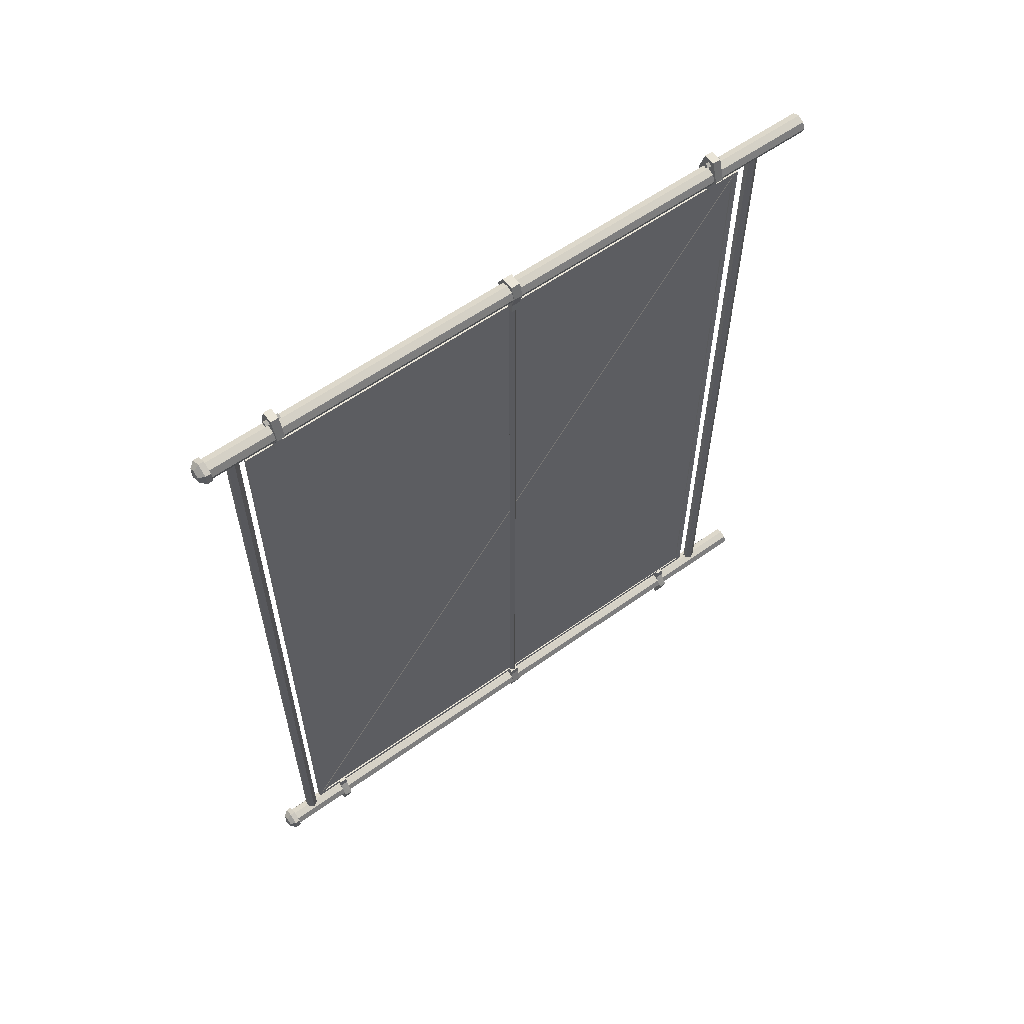
<metadata>
{"format":"obj","ext":"obj","renderer":"f3d","projection":"perspective","resolution":1024,"background":"white","views":[{"elev":59.3,"azim":-126.2,"up":"+Z"}]}
</metadata>
<code>
o fence
v -0.1406 45.92 60.23
v -0.1406 45.92 -60.36
v -0.1406 -42.05 -60.36
v -0.1406 -42.05 60.23
v -0.2803 45.92 -60.36
v -0.2803 45.92 60.23
v -0.2803 -42.05 60.23
v -0.2803 -42.05 -60.36
v -0.5444 -41.77 60.39
v -0.2335 -42.07 60.25
v -0.2335 45.62 -60.16
v -0.5444 45.92 -60.02
v 1.493 52.27 -64.49
v 1.493 52.27 -62.57
v -0.1696 52.27 -61.61
v -1.832 52.27 -62.57
v -1.832 52.27 -64.49
v -0.1696 52.27 -65.45
v -0.1696 52.27 61.87
v 1.493 52.27 62.83
v -1.832 52.27 62.83
v -0.1696 52.27 65.71
v -1.832 52.27 64.75
v 1.493 52.27 64.75
v 1.921 -36.54 63.82
v 0.5545 -36.54 61.62
v 0.8374 -36.54 67.25
v 0.1608 -36.54 60.11
v -0.8759 -36.54 60.11
v -0.8759 -36.54 61.62
v -2.183 -36.54 63.82
v -1.1 -36.54 67.25
v -0.2043 -54.36 -61.96
v -1.341 -54.36 -62.43
v -1.812 -54.36 -63.57
v 0.9327 -54.36 -62.43
v 1.404 -54.36 -63.57
v 0.9327 -54.36 -64.7
v -0.2043 -54.36 -65.17
v -1.341 -54.36 -64.7
v -0.1988 42.51 -66.66
v -0.6655 42.51 -66.19
v -0.2108 42.51 -65.73
v 0.256 42.51 -66.2
v -0.8759 -37.83 61.62
v -0.8759 -37.83 60.11
v 0.1608 -37.83 60.11
v 0.5545 -37.83 61.62
v -2.217 -37.83 63.81
v 1.887 -37.83 63.81
v 0.8027 -37.83 67.26
v -1.135 -37.83 67.26
v 0.9429 0.9974 -65.86
v -1.147 0.9974 -65.88
v -1.929 0.9974 -63.66
v 2.217 0.9974 -63.73
v 0.938 0.9974 -61.57
v -1.19 0.9974 -61.59
v 0.4356 0.9974 -60.12
v -1.205 0.9974 -60.14
v 0.256 42.51 -66.2
v -0.2108 42.51 -65.73
v -0.2108 40.03 -65.73
v 0.256 40.03 -66.2
v 1.921 -36.54 63.82
v 0.8374 -36.54 67.25
v 0.8027 -37.83 67.26
v 1.887 -37.83 63.81
v 0.5545 -36.54 61.62
v 0.5545 -37.83 61.62
v 0.1608 -36.54 60.11
v 0.1608 -37.83 60.11
v -1.9 -0.5086 63.75
v -1.218 -0.5086 65.86
v -1.218 0.9973 65.86
v -1.9 0.9973 63.75
v 0.8714 -0.5086 65.84
v 2.146 -0.5086 63.71
v 2.146 0.9974 63.71
v 0.8714 0.9974 65.84
v -1.218 -0.5086 65.86
v -1.218 0.9973 65.86
v 0.3641 -0.5086 60.11
v 0.3641 0.9974 60.11
v 0.8666 -0.5086 61.55
v 0.8666 0.9974 61.55
v 2.146 -0.5086 63.71
v 2.146 0.9974 63.71
v -0.1988 -35.92 66.66
v -0.6655 -35.92 66.19
v -0.6655 -38.41 66.19
v -0.1988 -38.41 66.66
v -0.1988 42.51 -66.66
v 0.256 42.51 -66.2
v 0.256 40.03 -66.2
v -0.1988 40.03 -66.66
v -0.1988 -38.41 66.66
v -0.6655 -38.41 66.19
v -0.2108 -38.41 65.73
v 0.256 -38.41 66.2
v -0.1988 42.51 66.66
v -0.1988 40.03 66.66
v 0.256 40.03 66.2
v 0.256 42.51 66.2
v 0.256 -38.41 66.2
v -0.2108 -38.41 65.73
v -0.2108 -35.92 65.73
v 0.256 -35.92 66.2
v -0.2108 -38.41 -65.73
v -0.2108 -35.92 -65.73
v -0.6655 -35.92 -66.19
v -0.6655 -38.41 -66.19
v 0.256 -35.92 66.2
v -0.2108 -35.92 65.73
v -0.6655 -35.92 66.19
v -0.1988 -35.92 66.66
v -0.1988 -35.92 66.66
v -0.1988 -38.41 66.66
v 0.256 -38.41 66.2
v 0.256 -35.92 66.2
v -0.2108 40.03 -65.73
v -0.2108 42.51 -65.73
v -0.6655 42.51 -66.19
v -0.6655 40.03 -66.19
v -1.146 54.04 -62.97
v -0.1852 54.04 -62.41
v -0.1852 54.36 -63.52
v -1.146 54.04 -64.08
v -0.1852 54.04 -64.63
v 0.7752 54.04 -64.08
v 0.7752 54.04 -62.97
v -0.1988 -35.92 -66.66
v 0.2559 -35.92 -66.2
v 0.2559 -38.41 -66.2
v -0.1988 -38.41 -66.66
v -1.19 0.9974 -61.59
v -1.929 0.9974 -63.66
v -1.929 -0.5085 -63.66
v -1.19 -0.5085 -61.59
v -1.205 0.9974 -60.14
v -1.205 -0.5085 -60.14
v -0.5977 49.25 -63.56
v -1.054 48.37 -63.56
v -1.054 48.37 63.76
v -0.5977 49.25 63.76
v 0.256 40.03 -66.2
v -0.2108 40.03 -65.73
v -0.6655 40.03 -66.19
v -0.1988 40.03 -66.66
v -0.5977 49.25 63.76
v 0.2496 49.25 63.76
v 0.2496 49.25 -63.56
v -0.5977 49.25 -63.56
v -1.054 48.37 -63.56
v -0.5976 47.5 -63.56
v -0.5976 47.5 63.76
v -1.054 48.37 63.76
v -0.5976 47.5 -63.56
v 0.2497 47.5 -63.56
v 0.2497 47.5 63.76
v -0.5976 47.5 63.76
v 0.7058 48.37 -63.56
v 0.2496 49.25 -63.56
v 0.2496 49.25 63.76
v 0.7059 48.37 63.76
v 0.2497 47.5 -63.56
v 0.2497 47.5 63.76
v -0.4331 -42.82 -60.65
v 0.01278 -42.82 -60.65
v -0.05636 -42.65 60.76
v -0.5023 -42.66 60.77
v -0.4938 46.46 60.77
v -0.5023 -42.66 60.77
v -0.05636 -42.65 60.76
v -0.06155 46.46 60.77
v 0.07702 46.45 -60.66
v 0.01278 -42.82 -60.65
v -0.4331 -42.82 -60.65
v -0.5647 46.45 -60.66
v 0.07702 46.45 -60.66
v -0.5647 46.45 -60.66
v -0.4938 46.46 60.77
v -0.06155 46.46 60.77
v -0.5023 -41.73 60.1
v -0.05636 -41.73 60.1
v 0.07531 -41.8 -60
v -0.4331 -41.8 -60
v 0.07531 -41.8 -60
v 0.07702 45.8 -59.99
v -0.5647 45.8 -59.99
v -0.4331 -41.8 -60
v -0.06155 45.78 60.1
v -0.05636 -41.73 60.1
v -0.5023 -41.73 60.1
v -0.4938 45.78 60.1
v 0.07702 45.8 -59.99
v -0.06155 45.78 60.1
v -0.4938 45.78 60.1
v -0.5647 45.8 -59.99
v -0.585 -44.6 -63.56
v -1.054 -45.48 -63.56
v -1.054 -45.48 63.76
v -0.585 -44.6 63.76
v -0.585 -44.6 63.76
v 0.2369 -44.6 63.76
v 0.2369 -44.6 -63.56
v -0.585 -44.6 -63.56
v -1.054 -45.48 -63.56
v -0.5849 -46.36 -63.56
v -0.5849 -46.36 63.76
v -1.054 -45.48 63.76
v -0.5849 -46.36 -63.56
v 0.237 -46.36 -63.56
v 0.237 -46.36 63.76
v -0.5849 -46.36 63.76
v 0.7058 -45.48 -63.56
v 0.2369 -44.6 -63.56
v 0.2369 -44.6 63.76
v 0.7058 -45.48 63.76
v 0.237 -46.36 -63.56
v 0.237 -46.36 63.76
v 2.217 -0.5085 -63.73
v 0.938 -0.5085 -61.57
v -1.147 -0.5085 -65.88
v 0.9429 -0.5085 -65.86
v -1.19 -0.5085 -61.59
v -1.929 -0.5085 -63.66
v -1.205 -0.5085 -60.14
v 0.4356 -0.5085 -60.12
v 0.07702 45.8 -59.99
v 0.07531 -41.8 -60
v 0.01278 -42.82 -60.65
v 0.07702 46.45 -60.66
v -0.5647 46.45 -60.66
v -0.4331 -42.82 -60.65
v -0.4331 -41.8 -60
v -0.5647 45.8 -59.99
v -0.5444 45.92 -60.02
v -0.5444 45.33 -60.29
v -0.5444 -42.36 60.12
v -0.5444 -41.77 60.39
v -1.218 -0.5086 65.86
v -1.9 -0.5086 63.75
v -1.261 -0.5086 61.57
v 0.8714 -0.5086 65.84
v 2.146 -0.5086 63.71
v 0.8666 -0.5086 61.55
v 0.3641 -0.5086 60.11
v -1.277 -0.5086 60.12
v 0.09018 0.2652 -63.56
v -0.5383 0.8962 -63.56
v -0.5383 0.8962 63.76
v 0.09018 0.2651 63.76
v -1.167 0.2651 63.76
v -0.5383 0.8962 63.76
v -0.5383 0.8962 -63.56
v -1.167 0.2652 -63.56
v -0.5383 -0.365 -63.56
v 0.09018 0.2652 -63.56
v 0.09018 0.2651 63.76
v -0.5383 -0.365 63.76
v -1.167 0.2652 -63.56
v -0.5383 -0.365 -63.56
v -0.5383 -0.365 63.76
v -1.167 0.2651 63.76
v 0.9429 -0.5085 -65.86
v -1.147 -0.5085 -65.88
v -1.147 0.9974 -65.88
v 0.9429 0.9974 -65.86
v 2.217 -0.5085 -63.73
v 2.217 0.9974 -63.73
v -1.929 -0.5085 -63.66
v -1.929 0.9974 -63.66
v -1.147 0.9974 -65.88
v -1.147 -0.5085 -65.88
v 0.1608 40.6 -60.11
v 0.1608 41.89 -60.11
v -0.8759 41.89 -60.11
v -0.8759 40.6 -60.11
v 0.1608 -37.83 -60.11
v 0.1608 -36.54 -60.11
v -0.8759 -36.54 -60.11
v -0.8759 -37.83 -60.11
v 0.4356 0.9974 -60.12
v -1.205 0.9974 -60.14
v -1.205 -0.5085 -60.14
v 0.4356 -0.5085 -60.12
v -0.4938 45.78 60.1
v -0.5023 -41.73 60.1
v -0.5023 -42.66 60.77
v -0.4938 46.46 60.77
v 0.256 42.51 66.2
v -0.2107 42.51 65.73
v -0.6655 42.51 66.19
v -0.1988 42.51 66.66
v -0.06155 46.46 60.77
v -0.05636 -42.65 60.76
v -0.05636 -41.73 60.1
v -0.06155 45.78 60.1
v 0.8027 -37.83 -67.26
v -1.135 -37.83 -67.26
v -1.1 -36.54 -67.25
v 0.8374 -36.54 -67.25
v -2.183 -36.54 -63.82
v -1.1 -36.54 -67.25
v -1.135 -37.83 -67.26
v -2.217 -37.83 -63.81
v 0.5545 -36.54 -61.62
v -0.8759 -36.54 -61.62
v 0.1608 -36.54 -60.11
v -0.8759 -36.54 -60.11
v 1.921 -36.54 -63.82
v 0.8374 -36.54 -67.25
v -1.1 -36.54 -67.25
v -2.183 -36.54 -63.82
v 2.217 -0.5085 -63.73
v 2.217 0.9974 -63.73
v 0.938 0.9974 -61.57
v 0.938 -0.5085 -61.57
v 0.4356 -0.5085 -60.12
v 0.4356 0.9974 -60.12
v -0.8759 -36.54 -61.62
v -2.183 -36.54 -63.82
v -2.217 -37.83 -63.81
v -0.8759 -37.83 -61.62
v -0.8759 -36.54 -60.11
v -0.8759 -37.83 -60.11
v -0.8759 -37.83 -61.62
v 0.5545 -37.83 -61.62
v -0.8759 -37.83 -60.11
v 0.1608 -37.83 -60.11
v -2.217 -37.83 -63.81
v -1.135 -37.83 -67.26
v 0.8027 -37.83 -67.26
v 1.887 -37.83 -63.81
v -0.1852 54.36 63.8
v -1.146 54.04 63.24
v -1.146 54.04 64.35
v -0.1852 54.04 62.69
v 0.7752 54.04 63.24
v 0.7752 54.04 64.35
v -0.1852 54.04 64.91
v 1.887 -37.83 -63.81
v 0.8027 -37.83 -67.26
v 0.8374 -36.54 -67.25
v 1.921 -36.54 -63.82
v 0.5545 -37.83 -61.62
v 0.5545 -36.54 -61.62
v 0.1608 -37.83 -60.11
v 0.1608 -36.54 -60.11
v 0.2559 -35.92 -66.2
v -0.2108 -35.92 -65.73
v -0.2108 -38.41 -65.73
v 0.2559 -38.41 -66.2
v 0.5545 40.6 -61.62
v 0.1608 40.6 -60.11
v -0.8759 40.6 -60.11
v -0.8759 40.6 -61.62
v -2.217 40.6 -63.81
v -1.135 40.6 -67.26
v 0.8027 40.6 -67.26
v 1.887 40.6 -63.81
v 0.8027 40.6 67.26
v -1.135 40.6 67.26
v -2.217 40.6 63.81
v 1.887 40.6 63.81
v 0.5545 40.6 61.62
v -0.8759 40.6 61.62
v 0.1608 40.6 60.11
v -0.8759 40.6 60.11
v -0.1988 -35.92 -66.66
v -0.6655 -35.92 -66.19
v -0.2108 -35.92 -65.73
v 0.2559 -35.92 -66.2
v -0.8759 41.89 -61.62
v -0.8759 41.89 -60.11
v 0.1608 41.89 -60.11
v 0.5545 41.89 -61.62
v -2.183 41.89 -63.82
v -1.1 41.89 -67.25
v 0.8374 41.89 -67.25
v 1.921 41.89 -63.82
v 0.8027 40.6 -67.26
v -1.135 40.6 -67.26
v -1.1 41.89 -67.25
v 0.8374 41.89 -67.25
v -0.06155 46.46 60.77
v -0.06155 45.78 60.1
v 0.07702 45.8 -59.99
v 0.07702 46.45 -60.66
v -0.5647 46.45 -60.66
v -0.5647 45.8 -59.99
v -0.4938 45.78 60.1
v -0.4938 46.46 60.77
v -2.183 41.89 -63.82
v -1.1 41.89 -67.25
v -1.135 40.6 -67.26
v -2.217 40.6 -63.81
v -1.261 -0.5086 61.57
v -1.9 -0.5086 63.75
v -1.9 0.9973 63.75
v -1.261 0.9973 61.57
v -1.277 -0.5086 60.12
v -1.277 0.9973 60.12
v 0.2559 -38.41 -66.2
v -0.2108 -38.41 -65.73
v -0.6655 -38.41 -66.19
v -0.1988 -38.41 -66.66
v -0.8759 41.89 -61.62
v -2.183 41.89 -63.82
v -2.217 40.6 -63.81
v -0.8759 40.6 -61.62
v -0.8759 41.89 -60.11
v -0.8759 40.6 -60.11
v -0.8759 41.89 61.62
v 0.5545 41.89 61.62
v -0.8759 41.89 60.11
v 0.1608 41.89 60.11
v -2.183 41.89 63.82
v -1.1 41.89 67.25
v 0.8374 41.89 67.25
v 1.921 41.89 63.82
v 0.8714 0.9974 65.84
v 2.146 0.9974 63.71
v -1.218 0.9973 65.86
v -1.9 0.9973 63.75
v 0.8666 0.9974 61.55
v -1.261 0.9973 61.57
v -1.277 0.9973 60.12
v 0.3641 0.9974 60.11
v -0.1988 -38.41 -66.66
v -0.6655 -38.41 -66.19
v -0.6655 -35.92 -66.19
v -0.1988 -35.92 -66.66
v 0.3641 -0.5086 60.11
v -1.277 -0.5086 60.12
v -1.277 0.9973 60.12
v 0.3641 0.9974 60.11
v -0.2107 40.03 65.73
v -0.6655 40.03 66.19
v -0.6655 42.51 66.19
v -0.2107 42.51 65.73
v 0.07531 -41.8 -60
v -0.05636 -41.73 60.1
v -0.05636 -42.65 60.76
v 0.01278 -42.82 -60.65
v -0.2108 -38.41 65.73
v -0.6655 -38.41 66.19
v -0.6655 -35.92 66.19
v -0.2108 -35.92 65.73
v -1.341 -54.36 62.61
v -0.2043 -54.36 62.14
v -1.812 -54.36 63.75
v 0.9327 -54.36 62.61
v 1.404 -54.36 63.75
v 0.9327 -54.36 64.88
v -0.2043 -54.36 65.35
v -1.341 -54.36 64.88
v 1.478 53.17 -64.48
v 0.7752 54.04 -64.08
v 0.7752 54.04 -62.97
v 1.478 53.17 -62.56
v -0.1852 54.04 -62.41
v -0.1852 53.17 -61.6
v -1.146 54.04 -62.97
v -1.849 53.17 -62.56
v -1.146 54.04 -64.08
v -1.849 53.17 -64.48
v -0.1852 54.04 -64.63
v -0.1852 53.17 -65.44
v 0.7752 54.04 -64.08
v 1.478 53.17 -64.48
v -0.1696 52.27 -65.45
v 1.493 52.27 -64.49
v -0.1696 52.27 -61.61
v -1.832 52.27 -62.57
v -1.832 52.27 -64.49
v -1.832 52.27 -64.49
v -0.1696 52.27 -65.45
v 1.493 52.27 -62.57
v -0.1696 52.27 -61.61
v -1.832 52.27 62.83
v -1.849 53.17 62.84
v -0.1852 53.17 61.88
v -0.1696 52.27 61.87
v -0.1852 54.04 62.69
v 0.7752 54.04 63.24
v 1.478 53.17 62.84
v -1.146 54.04 63.24
v -1.146 54.04 64.35
v -1.849 53.17 64.76
v -0.1696 52.27 61.87
v 1.493 52.27 62.83
v 1.493 52.27 64.75
v 1.493 52.27 62.83
v 1.478 53.17 64.76
v 1.478 53.17 62.84
v 0.7752 54.04 63.24
v 0.7752 54.04 64.35
v -0.1852 53.17 65.72
v -0.1852 54.04 64.91
v -0.1696 52.27 65.71
v -1.832 52.27 64.75
v -1.832 52.27 62.83
v 1.493 52.27 64.75
v -0.1696 52.27 65.71
v 0.9327 -54.36 64.88
v 1.404 -54.36 63.75
v 1.404 53.05 63.75
v 0.9327 53.05 64.88
v -0.2043 -54.36 65.35
v -0.2043 53.05 65.35
v -1.341 -54.36 64.88
v -1.341 53.05 64.88
v -1.812 -54.36 63.75
v -1.812 53.05 63.75
v -1.341 -54.36 62.61
v -1.341 53.05 62.61
v -0.2043 -54.36 62.14
v -0.2043 53.05 62.14
v 0.9327 -54.36 62.61
v 0.9327 53.05 62.61
v 1.404 -54.36 63.75
v 1.404 53.05 63.75
v 1.887 40.6 -63.81
v 0.8027 40.6 -67.26
v 0.8374 41.89 -67.25
v 1.921 41.89 -63.82
v 0.5545 40.6 -61.62
v 0.5545 41.89 -61.62
v 0.1608 40.6 -60.11
v 0.1608 41.89 -60.11
v -0.8759 40.6 61.62
v -2.217 40.6 63.81
v -2.183 41.89 63.82
v -0.8759 41.89 61.62
v -0.8759 40.6 60.11
v -0.8759 41.89 60.11
v 1.493 52.27 -64.49
v 1.493 52.27 -62.57
v -0.8759 -37.83 61.62
v -2.217 -37.83 63.81
v -2.183 -36.54 63.82
v -0.8759 -36.54 61.62
v -0.8759 -37.83 60.11
v -0.8759 -36.54 60.11
v 0.8374 -36.54 67.25
v -1.1 -36.54 67.25
v -1.135 -37.83 67.26
v 0.8027 -37.83 67.26
v -2.217 -37.83 63.81
v -1.135 -37.83 67.26
v -1.1 -36.54 67.25
v -2.183 -36.54 63.82
v 0.1608 40.6 60.11
v -0.8759 40.6 60.11
v -0.8759 41.89 60.11
v 0.1608 41.89 60.11
v -0.5444 -42.36 60.12
v -0.5444 45.33 -60.29
v -0.2335 45.62 -60.16
v -0.2335 -42.07 60.25
v -0.1988 40.03 -66.66
v -0.6655 40.03 -66.19
v -0.6655 42.51 -66.19
v -0.1988 42.51 -66.66
v 0.256 40.03 66.2
v -0.2107 40.03 65.73
v -0.2107 42.51 65.73
v 0.256 42.51 66.2
v 0.8374 41.89 67.25
v -1.1 41.89 67.25
v -1.135 40.6 67.26
v 0.8027 40.6 67.26
v -0.1988 40.03 66.66
v -0.6655 40.03 66.19
v -0.2107 40.03 65.73
v 0.256 40.03 66.2
v 0.5545 40.6 61.62
v 0.1608 40.6 60.11
v 0.1608 41.89 60.11
v 0.5545 41.89 61.62
v 1.887 40.6 63.81
v 1.921 41.89 63.82
v 0.8027 40.6 67.26
v 0.8374 41.89 67.25
v -0.1988 42.51 66.66
v -0.6655 42.51 66.19
v -0.6655 40.03 66.19
v -0.1988 40.03 66.66
v -0.4331 -41.8 -60
v -0.4331 -42.82 -60.65
v -0.5023 -42.66 60.77
v -0.5023 -41.73 60.1
v 0.1608 -37.83 60.11
v -0.8759 -37.83 60.11
v -0.8759 -36.54 60.11
v 0.1608 -36.54 60.11
v 0.9327 -54.36 -62.43
v 1.404 -54.36 -63.57
v 1.404 53.05 -63.57
v 0.9327 53.05 -62.43
v -0.2043 -54.36 -61.96
v -0.2043 53.05 -61.96
v -1.341 -54.36 -62.43
v -1.341 53.05 -62.43
v -1.812 -54.36 -63.57
v -1.812 53.05 -63.57
v -1.341 -54.36 -64.7
v -1.341 53.05 -64.7
v -0.2043 -54.36 -65.17
v -0.2043 53.05 -65.17
v 0.9327 -54.36 -64.7
v 0.9327 53.05 -64.7
v 1.404 -54.36 -63.57
v 1.404 53.05 -63.57
v -2.217 40.6 63.81
v -1.135 40.6 67.26
v -1.1 41.89 67.25
v -2.183 41.89 63.82
f 1 2 3
f 4 1 3
f 5 6 7
f 8 5 7
f 9 10 11
f 12 9 11
f 13 14 15
f 15 16 17
f 17 13 15
f 18 13 17
f 19 20 21
f 22 23 21
f 21 20 22
f 20 24 22
f 25 26 27
f 26 28 29
f 30 26 29
f 26 30 27
f 30 31 27
f 31 32 27
f 33 34 35
f 36 33 35
f 36 35 37
f 35 38 37
f 39 38 35
f 40 39 35
f 41 42 43
f 44 41 43
f 45 46 47
f 48 45 47
f 45 48 49
f 48 50 49
f 50 51 49
f 51 52 49
f 53 54 55
f 56 53 55
f 57 56 55
f 58 57 55
f 59 57 58
f 60 59 58
f 61 62 63
f 64 61 63
f 65 66 67
f 68 65 67
f 69 65 68
f 70 69 68
f 69 70 71
f 70 72 71
f 73 74 75
f 76 73 75
f 77 78 79
f 80 77 79
f 77 80 81
f 80 82 81
f 83 84 85
f 84 86 85
f 87 85 86
f 88 87 86
f 89 90 91
f 92 89 91
f 93 94 95
f 96 93 95
f 97 98 99
f 100 97 99
f 101 102 103
f 104 101 103
f 105 106 107
f 108 105 107
f 109 110 111
f 112 109 111
f 113 114 115
f 116 113 115
f 117 118 119
f 120 117 119
f 121 122 123
f 124 121 123
f 125 126 127
f 128 125 127
f 129 128 127
f 130 129 127
f 131 130 127
f 126 131 127
f 132 133 134
f 135 132 134
f 136 137 138
f 139 136 138
f 140 136 139
f 141 140 139
f 142 143 144
f 145 142 144
f 146 147 148
f 149 146 148
f 150 151 152
f 153 150 152
f 154 155 156
f 157 154 156
f 158 159 160
f 161 158 160
f 162 163 164
f 165 162 164
f 166 162 165
f 167 166 165
f 168 169 170
f 171 168 170
f 172 173 174
f 175 172 174
f 176 177 178
f 179 176 178
f 180 181 182
f 183 180 182
f 184 185 186
f 187 184 186
f 188 189 190
f 191 188 190
f 192 193 194
f 195 192 194
f 196 197 198
f 199 196 198
f 200 201 202
f 203 200 202
f 204 205 206
f 207 204 206
f 208 209 210
f 211 208 210
f 212 213 214
f 215 212 214
f 216 217 218
f 219 216 218
f 220 216 219
f 221 220 219
f 222 223 224
f 225 222 224
f 226 227 224
f 223 226 224
f 228 226 223
f 229 228 223
f 230 231 232
f 233 230 232
f 234 235 236
f 237 234 236
f 238 239 240
f 241 238 240
f 242 243 244
f 245 242 244
f 245 244 246
f 244 247 246
f 248 247 244
f 249 248 244
f 250 251 252
f 253 250 252
f 254 255 256
f 257 254 256
f 258 259 260
f 261 258 260
f 262 263 264
f 265 262 264
f 266 267 268
f 269 266 268
f 266 269 270
f 269 271 270
f 272 273 274
f 275 272 274
f 276 277 278
f 279 276 278
f 280 281 282
f 283 280 282
f 284 285 286
f 287 284 286
f 288 289 290
f 291 288 290
f 292 293 294
f 295 292 294
f 296 297 298
f 299 296 298
f 300 301 302
f 303 300 302
f 304 305 306
f 307 304 306
f 308 309 310
f 309 311 310
f 312 313 314
f 308 312 314
f 309 308 314
f 315 309 314
f 316 317 318
f 319 316 318
f 320 319 318
f 321 320 318
f 322 323 324
f 325 322 324
f 322 325 326
f 325 327 326
f 328 329 330
f 329 331 330
f 332 333 334
f 328 332 334
f 329 328 334
f 335 329 334
f 336 337 338
f 336 339 337
f 336 340 339
f 341 340 336
f 342 341 336
f 338 342 336
f 343 344 345
f 346 343 345
f 347 343 346
f 348 347 346
f 347 348 349
f 348 350 349
f 351 352 353
f 354 351 353
f 355 356 357
f 358 355 357
f 358 359 355
f 359 360 355
f 360 361 355
f 361 362 355
f 363 364 365
f 366 363 365
f 367 366 365
f 368 367 365
f 367 368 369
f 368 370 369
f 371 372 373
f 374 371 373
f 375 376 377
f 378 375 377
f 379 375 378
f 380 379 378
f 381 380 378
f 382 381 378
f 383 384 385
f 386 383 385
f 387 388 389
f 390 387 389
f 391 392 393
f 394 391 393
f 395 396 397
f 398 395 397
f 399 400 401
f 402 399 401
f 403 399 402
f 404 403 402
f 405 406 407
f 408 405 407
f 409 410 411
f 412 409 411
f 409 412 413
f 412 414 413
f 415 416 417
f 416 418 417
f 419 420 421
f 415 419 421
f 416 415 421
f 422 416 421
f 423 424 425
f 424 426 425
f 424 427 426
f 427 428 426
f 429 428 427
f 430 429 427
f 431 432 433
f 434 431 433
f 435 436 437
f 438 435 437
f 439 440 441
f 442 439 441
f 443 444 445
f 446 443 445
f 447 448 449
f 450 447 449
f 451 452 453
f 452 454 453
f 453 454 455
f 456 453 455
f 456 457 453
f 457 458 453
f 459 460 461
f 462 459 461
f 462 461 463
f 464 462 463
f 464 463 465
f 466 464 465
f 466 465 467
f 468 466 467
f 468 467 469
f 470 468 469
f 470 469 471
f 472 470 471
f 473 470 472
f 474 473 472
f 475 464 466
f 476 475 466
f 476 466 468
f 477 476 468
f 478 468 470
f 479 478 470
f 480 462 464
f 481 480 464
f 482 483 484
f 485 482 484
f 486 487 488
f 484 486 488
f 489 486 484
f 483 489 484
f 490 489 483
f 491 490 483
f 492 484 488
f 493 492 488
f 494 495 496
f 495 497 496
f 497 498 496
f 498 499 496
f 500 496 499
f 501 500 499
f 500 501 490
f 491 500 490
f 502 500 491
f 503 502 491
f 503 491 483
f 504 503 483
f 505 496 500
f 506 505 500
f 507 508 509
f 510 507 509
f 507 510 511
f 510 512 511
f 513 511 512
f 514 513 512
f 515 513 514
f 516 515 514
f 517 515 516
f 518 517 516
f 519 517 518
f 520 519 518
f 521 519 520
f 522 521 520
f 523 521 522
f 524 523 522
f 525 526 527
f 528 525 527
f 529 525 528
f 530 529 528
f 529 530 531
f 530 532 531
f 533 534 535
f 536 533 535
f 533 536 537
f 536 538 537
f 539 459 462
f 540 539 462
f 541 542 543
f 544 541 543
f 541 544 545
f 544 546 545
f 547 548 549
f 550 547 549
f 551 552 553
f 554 551 553
f 555 556 557
f 558 555 557
f 559 560 561
f 562 559 561
f 563 564 565
f 566 563 565
f 567 568 569
f 570 567 569
f 571 572 573
f 574 571 573
f 575 576 577
f 578 575 577
f 579 580 581
f 582 579 581
f 579 582 583
f 582 584 583
f 583 584 585
f 584 586 585
f 587 588 589
f 590 587 589
f 591 592 593
f 594 591 593
f 595 596 597
f 598 595 597
f 599 600 601
f 602 599 601
f 599 602 603
f 602 604 603
f 605 603 604
f 606 605 604
f 607 605 606
f 608 607 606
f 609 607 608
f 610 609 608
f 611 609 610
f 612 611 610
f 613 611 612
f 614 613 612
f 615 613 614
f 616 615 614
f 617 618 619
f 620 617 619

</code>
